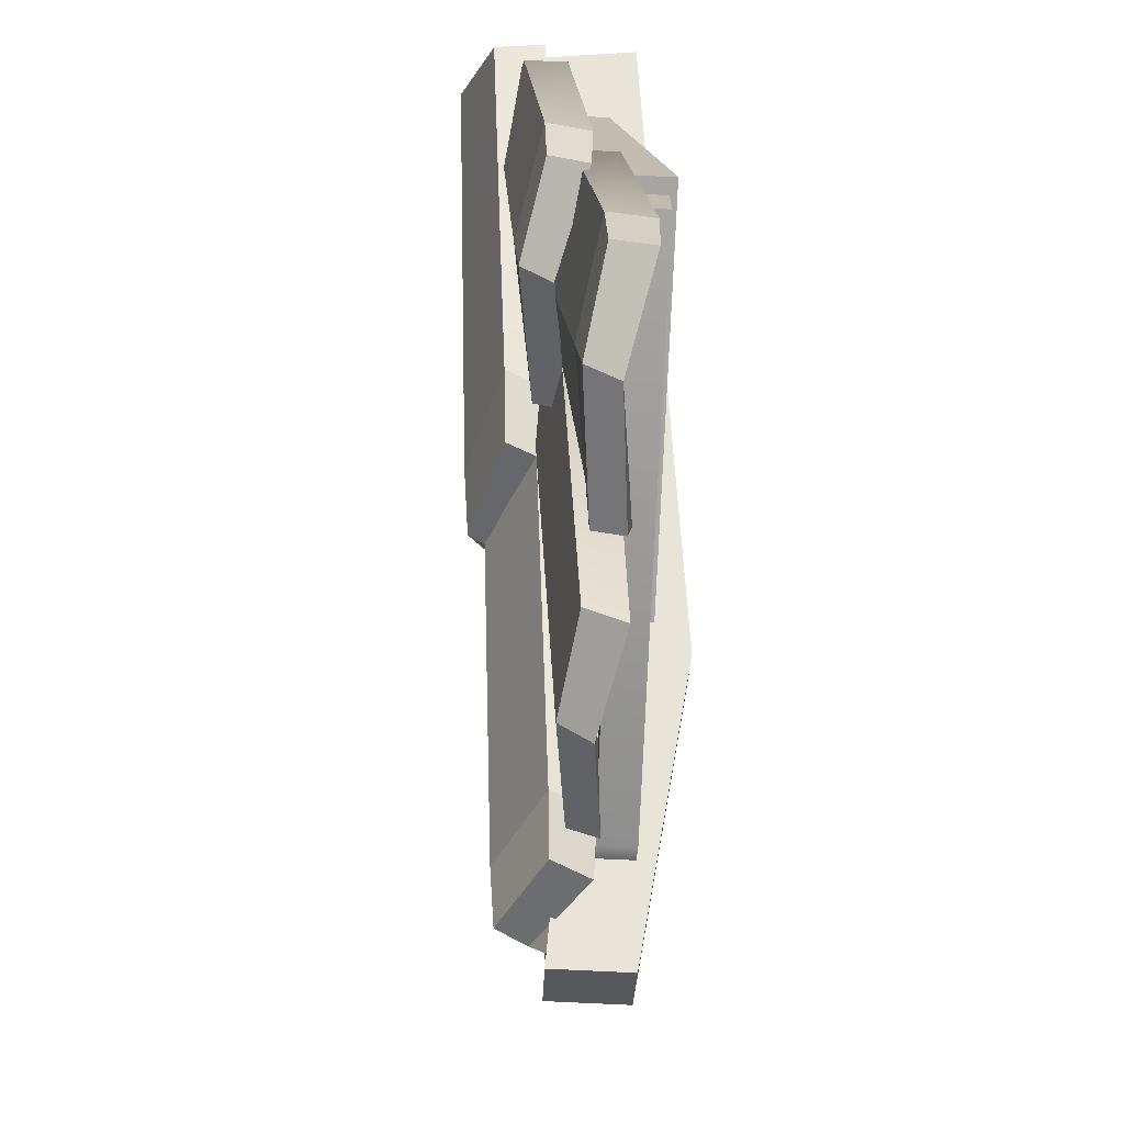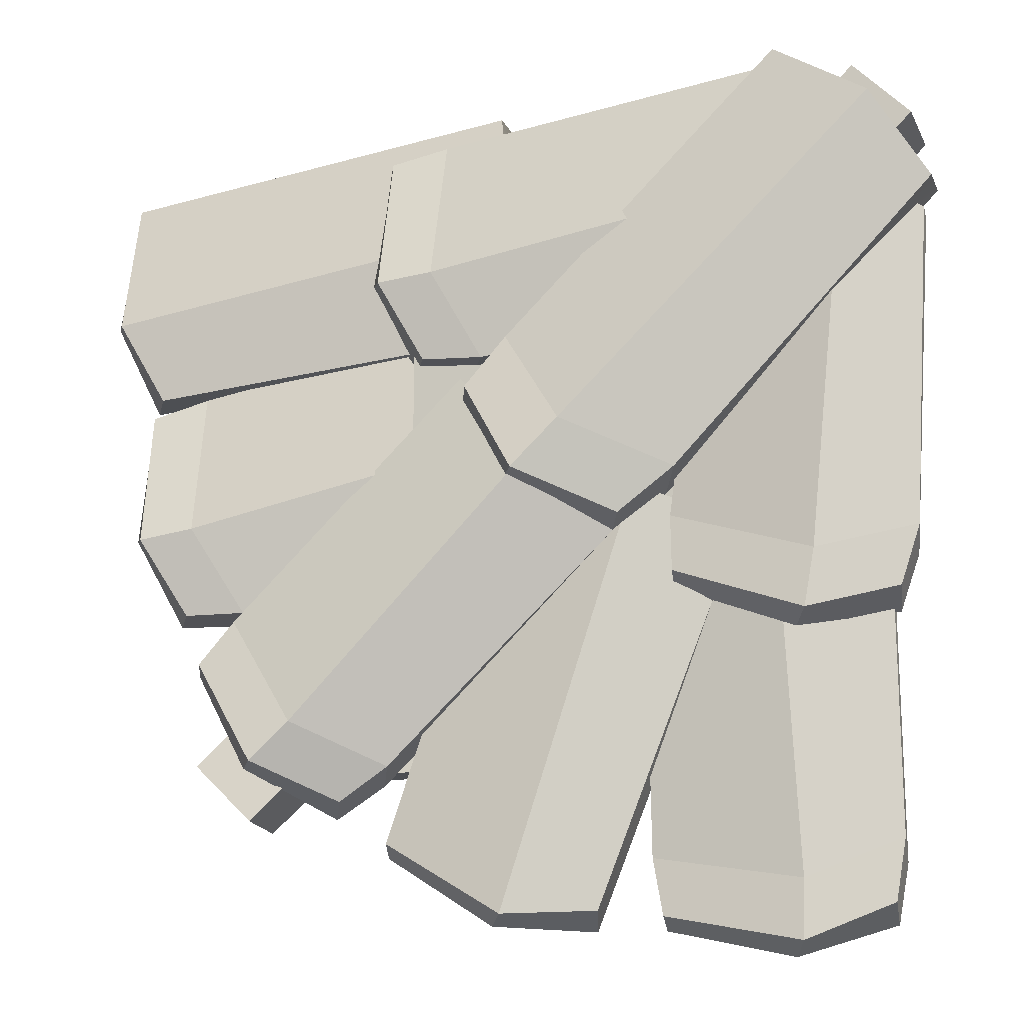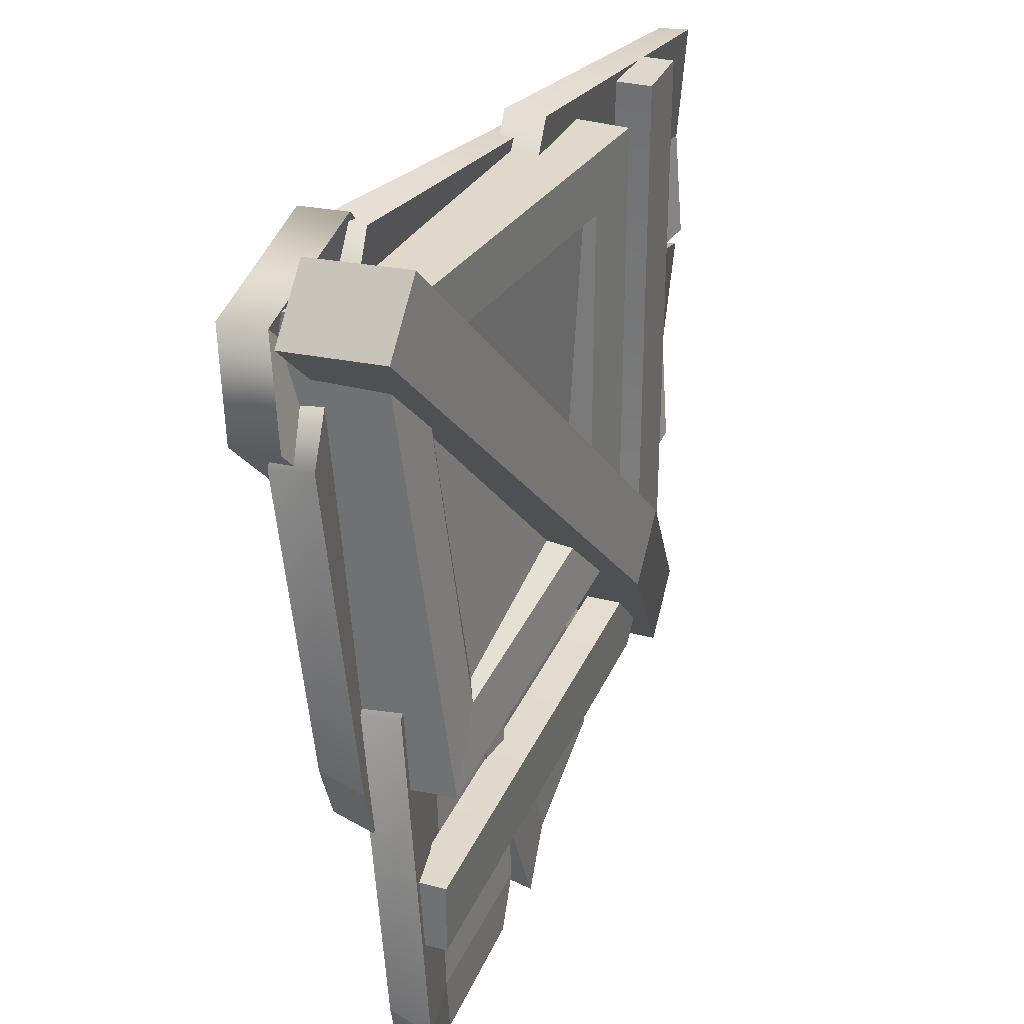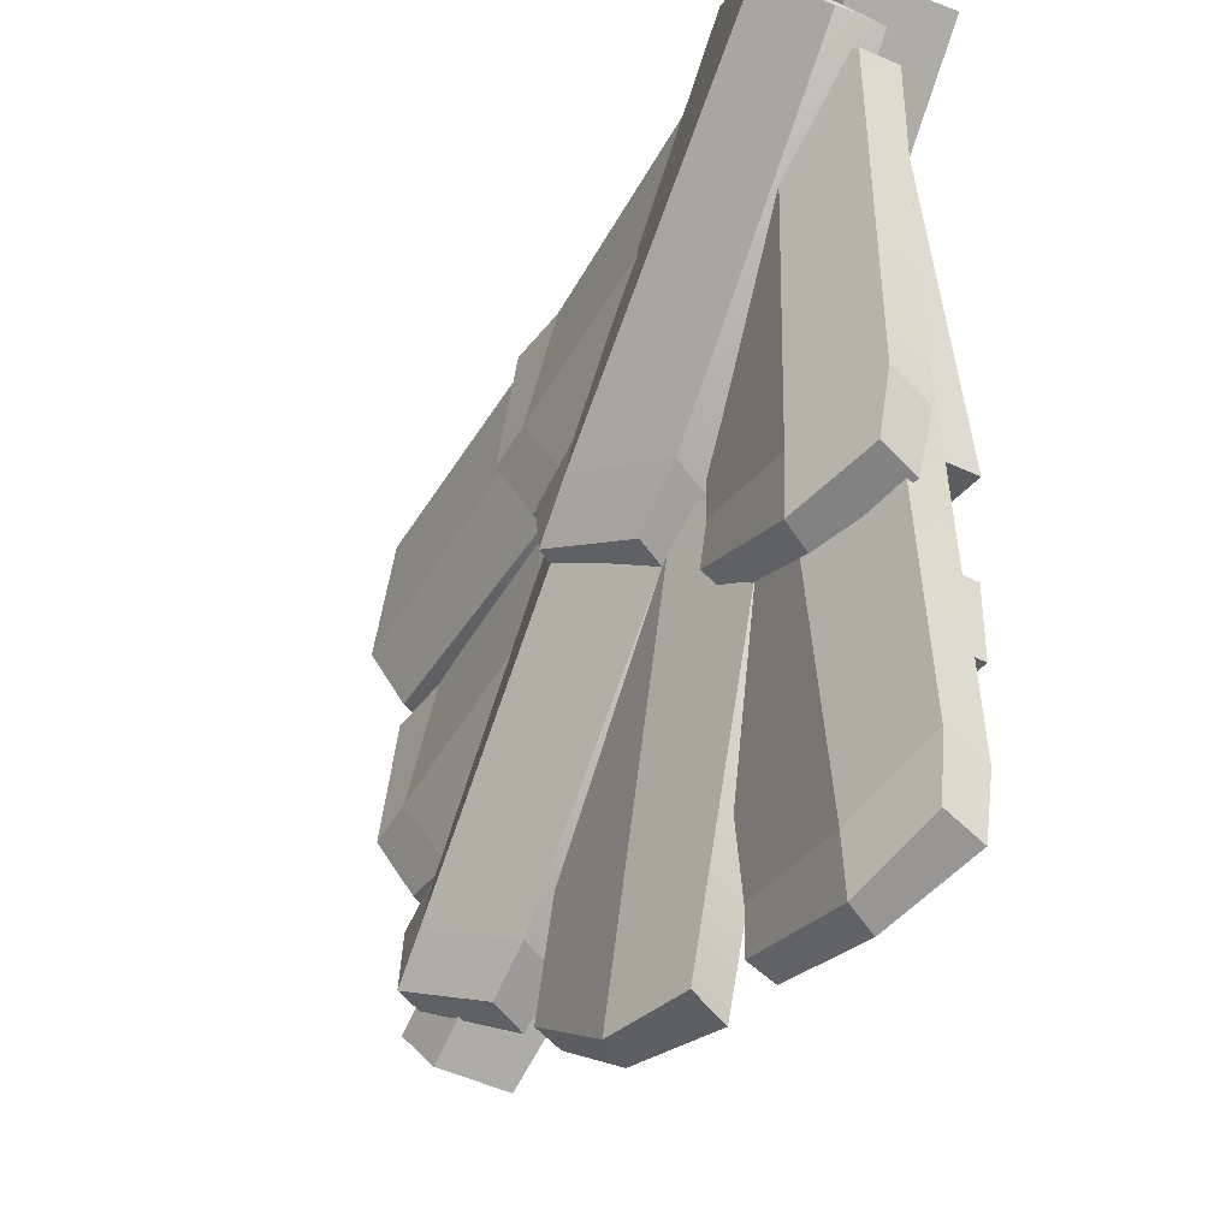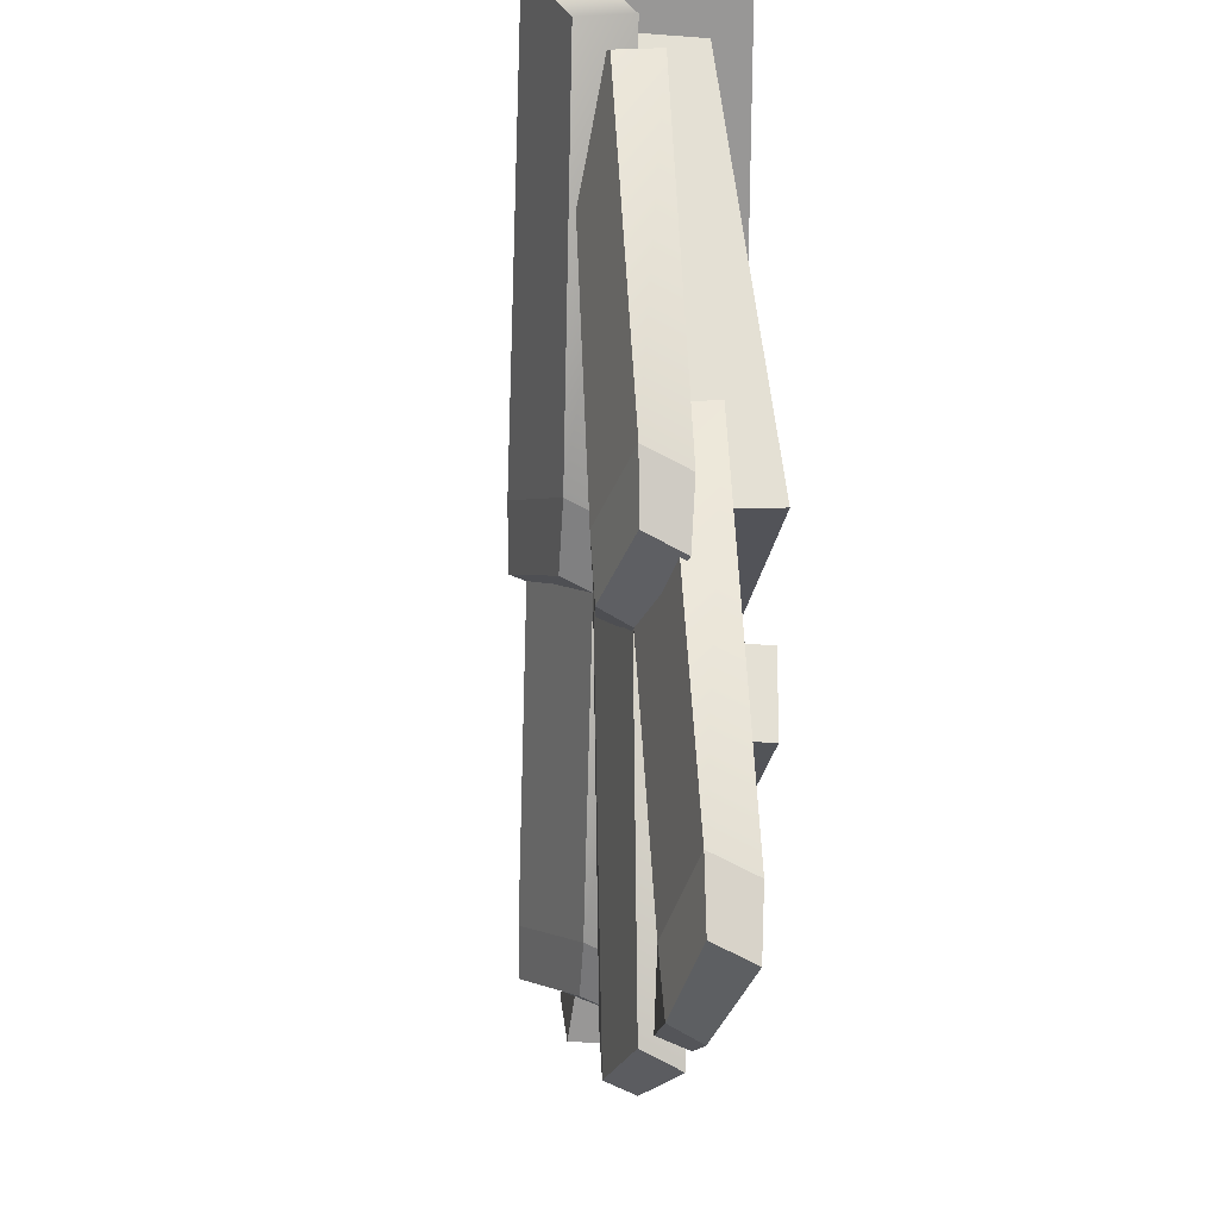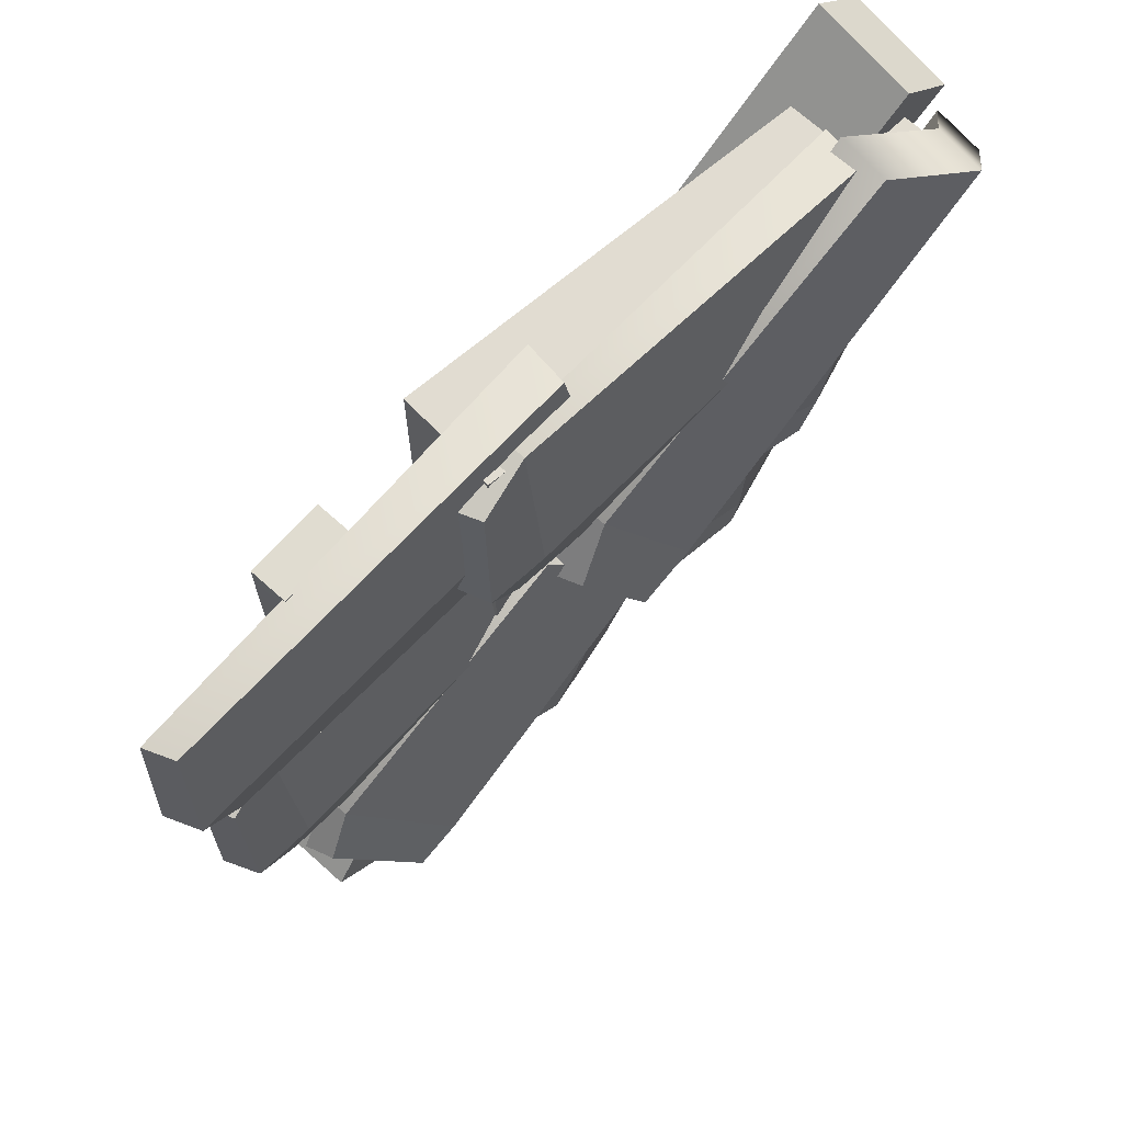
<metadata>
{"format":"obj","ext":"obj","renderer":"f3d","projection":"perspective","resolution":1024,"background":"white","views":[{"elev":-73.7,"azim":-92.4,"up":"+Z"},{"elev":-16.4,"azim":-168.0,"up":"+Z"},{"elev":31.3,"azim":-69.6,"up":"+Z"},{"elev":-38.6,"azim":-124.0,"up":"+Z"},{"elev":-23.2,"azim":-97.4,"up":"+Z"},{"elev":69.5,"azim":132.3,"up":"+Z"}]}
</metadata>
<code>
v 0 -19.87 -107.6
v 0 -12.86 -107.5
v 0 -19.78 -121.6
v 0 -12.77 -121.5
v 121.6 -19.78 0.7092
v 121.5 -12.77 0.7092
v 107.5 -12.86 0.7092
v 107.6 -19.87 0.7092
v 121.3 -19.78 -103.1
v 121.2 -12.77 -103.1
v 107.5 -12.86 -98.37
v 107.6 -19.87 -98.37
v 102.6 -19.78 -121.8
v 102.6 -12.77 -121.7
v 98.45 -12.86 -107.5
v 98.45 -19.87 -107.6
v 68.63 -3.355 -62.42
v 45.35 -0.2841 -71.1
v 25.51 -3.675 -78.59
v 25.23 -11.76 -77.69
v 68.35 -11.44 -61.52
v 45.07 -8.368 -70.2
v 94.88 -13.16 -138
v 74.52 -11.13 -151.4
v 72.03 -5.359 -149.8
v 94.1 -7.685 -136.1
v 55.46 -15.47 -152.5
v 54.23 -8.303 -149.4
v 44.28 -4.345 -72.7
v 19.42 -1.397 -72.66
v -1.771 -4.892 -72.7
v -1.627 -17.12 -141.1
v 44.41 -15.48 -139.9
v 18.32 -12.06 -147.4
v 44.36 -10.68 -139.7
v -1.743 -9.24 -137.5
v 16.36 -5.727 -144.8
v -1.68 -12.97 -71.73
v 44.37 -12.42 -71.73
v 19.51 -9.477 -71.69
v 42.37 -14.43 -152.7
v 18.6 -12.54 -158.1
v 16.81 -6.768 -155.7
v 42.3 -8.951 -150.6
v 0.4065 -16.95 -152.3
v 0.2997 -9.771 -149
v 67.22 -4.533 -33.96
v 63.17 -1.046 -58.41
v 59.77 -4.081 -79.4
v 127.2 -16.18 -90.59
v 133.6 -15.55 -44.94
v 136.7 -11.55 -71.81
v 133.4 -10.75 -44.86
v 123.7 -8.314 -89.95
v 133.8 -5.182 -73.19
v 58.82 -12.16 -79.33
v 66.27 -12.61 -33.88
v 62.22 -9.128 -58.34
v 145.8 -14.43 -49
v 147.3 -12.02 -73.29
v 144.7 -6.213 -74.54
v 143.7 -8.957 -48.61
v 138.7 -16.04 -90.4
v 135.4 -8.869 -89.82
v 28.44 4.568 -11
v 3.859 8.349 -14.7
v -11.04 4.228 -21.9
v -6.625 -8 -85.55
v 38.72 -6.457 -77.47
v 14.05 -2.188 -88.74
v 38.64 -1.656 -77.26
v -7.273 -0.1309 -81.98
v 11.72 4.145 -86.44
v -11.11 -3.854 -20.94
v 28.38 -3.514 -10.05
v 3.794 0.2679 -13.75
v 38.62 -5.38 -90.37
v 15.93 -2.653 -99.28
v 13.82 3.121 -97.19
v 38.25 0.0948 -88.29
v -2.914 -7.821 -96.38
v -3.505 -0.6469 -93.12
v 78.86 -0.9289 -47.63
v 62.51 7.916 -64.43
v 48.73 -0.9142 -78.99
v 95.9 -12.85 -124.3
v 125.2 -11.78 -92.2
v 113.2 -2.421 -114.8
v 125.1 -6.984 -92.05
v 93.36 -4.991 -121.9
v 110.2 3.924 -114.3
v 48.09 -8.998 -78.39
v 78.22 -9.013 -47.03
v 61.88 -0.1686 -63.82
v 132.7 -10.65 -102
v 120.8 -2.862 -121.7
v 118 2.923 -121.3
v 131.2 -5.185 -100.6
v 105 -12.67 -130.4
v 102.7 -5.499 -128.2
v 0 -11.54 -87.63
v 87.63 -11.54 -86.92
v 0 0 0
v 87.63 -11.54 0.7092
v 16.2 -10.27 -13.08
v 72.84 -18.46 -13.08
v 72.84 -15.33 -73.13
v 16.2 -18.46 -73.84
v 0 -10.7 0
v 86.92 -22.15 0.7092
v 74.13 -20.47 -11.2
v 12.08 -12.3 -11.2
v 86.92 -22.15 -86.92
v 74.13 -20.47 -75.01
v 0 -22.15 -86.92
v 12.08 -20.47 -75.72
v 0 -3.469 -88.7
v 88.69 -3.469 -86.92
v 0 8.067 0
v 88.69 -3.469 0.7092
v 131 -20.32 -120.5
v 131 -5.53 -120.4
v 90.73 -28.59 -80.21
v 92.57 -8.854 -82.04
v 79.92 -28.59 -91.02
v 81.75 -8.854 -92.86
v 120.2 -20.32 -131.3
v 120.1 -5.53 -131.3
v 79.92 -28.59 -91.02
v 81.75 -8.853 -92.86
v -11.34 -17.06 0.2307
v -9.5 2.684 -1.606
v -0.5225 -17.06 11.05
v 1.315 2.684 9.209
v 90.73 -28.59 -80.21
v 92.57 -8.853 -82.04
v 15.67 5.471 9.51
v 12.79 8.973 -15.11
v 10.27 5.95 -36.22
v 77.91 -7.613 -44.35
v 82.2 -6.983 1.532
v 86.6 -3.128 -25.18
v 82.1 -2.179 1.594
v 74.48 0.3324 -43.88
v 83.92 3.297 -26.69
v 9.146 -2.109 -36.18
v 14.54 -2.588 9.559
v 11.66 0.9133 -15.06
v 94.64 -6.136 -1.976
v 97.25 -3.826 -26.18
v 94.81 2.031 -27.55
v 92.66 -0.6179 -1.686
v 89.33 -7.715 -43.65
v 86.2 -0.4716 -43.23
v 15.68 9.89 10.51
v -2.15 16.26 -2.606
v -12.88 9.89 -18.06
v 39.79 -4.048 -72.68
v 69.36 -2.786 -41.23
v 60.85 4.25 -61.79
v 69.18 2.816 -41.05
v 36.78 5.122 -69.7
v 57.44 11.65 -60.88
v -13.64 0.456 -17.3
v 14.92 0.456 11.26
v -2.906 6.827 -1.851
v 78.43 -1.459 -52.99
v 69.78 3.743 -70.37
v 66.68 10.49 -69.54
v 76.69 4.922 -51.25
v 50.34 -3.822 -80.53
v 47.6 4.538 -77.82
v 71.33 -4.156 7.745
v 68.39 -0.6548 -16.87
v 65.94 -3.677 -37.99
v 64.98 -11.76 -37.96
v 70.37 -12.24 7.773
v 67.43 -8.736 -16.84
v 150.5 -14.09 -3.751
v 153.1 -11.67 -27.94
v 150.5 -5.858 -29.31
v 148.4 -8.615 -3.447
v 145.3 -15.68 -45.43
v 142 -8.501 -44.99
f 5 6 7 8
f 9 10 6 5
f 10 11 7 6
f 11 12 8 7
f 12 9 5 8
f 2 4 3 1
f 13 14 10 9
f 14 15 11 10
f 15 16 12 11
f 16 13 9 12
f 3 4 14 13
f 4 2 15 14
f 2 1 16 15
f 1 3 13 16
f 23 24 25 26
f 24 27 28 25
f 18 17 26 25
f 19 18 25 28
f 22 24 23 21
f 20 27 24 22
f 19 28 27 20
f 17 21 23 26
f 18 19 20 22
f 18 22 21 17
f 41 42 43 44
f 42 45 46 43
f 30 29 35 37
f 36 31 30 37
f 34 33 39 40
f 32 34 40 38
f 33 34 42 41
f 37 35 44 43
f 35 33 41 44
f 34 32 45 42
f 32 36 46 45
f 36 37 43 46
f 38 31 36 32
f 29 39 33 35
f 30 31 38 40
f 30 40 39 29
f 59 60 61 62
f 60 63 64 61
f 48 47 53 55
f 54 49 48 55
f 52 51 57 58
f 50 52 58 56
f 51 52 60 59
f 55 53 62 61
f 53 51 59 62
f 52 50 63 60
f 50 54 64 63
f 54 55 61 64
f 56 49 54 50
f 47 57 51 53
f 48 49 56 58
f 48 58 57 47
f 77 78 79 80
f 78 81 82 79
f 66 65 71 73
f 72 67 66 73
f 70 69 75 76
f 68 70 76 74
f 69 70 78 77
f 73 71 80 79
f 71 69 77 80
f 70 68 81 78
f 68 72 82 81
f 72 73 79 82
f 74 67 72 68
f 65 75 69 71
f 66 67 74 76
f 66 76 75 65
f 95 96 97 98
f 96 99 100 97
f 84 83 89 91
f 90 85 84 91
f 88 87 93 94
f 86 88 94 92
f 87 88 96 95
f 91 89 98 97
f 89 87 95 98
f 88 86 99 96
f 86 90 100 99
f 90 91 97 100
f 92 85 90 86
f 83 93 87 89
f 84 85 92 94
f 84 94 93 83
f 110 111 114 113
f 115 116 112 109
f 107 114 111 106
f 104 110 113 102
f 101 115 109 103
f 108 105 112 116
f 103 119 117 101
f 101 117 118 102
f 117 119 120 118
f 119 103 104 120
f 103 109 110 104
f 111 110 109 112
f 106 111 112 105
f 105 107 106
f 114 107 108 116
f 113 114 116 115
f 102 113 115 101
f 105 108 107
f 102 118 120 104
f 121 122 124 123
f 127 128 122 121
f 122 128 126 124
f 128 127 125 126
f 123 125 127 121
f 131 133 134 132
f 134 133 135 136
f 130 132 134 136
f 135 133 131 129
f 132 130 129 131
f 149 150 151 152
f 150 153 154 151
f 138 137 143 145
f 144 139 138 145
f 142 141 147 148
f 140 142 148 146
f 141 142 150 149
f 145 143 152 151
f 143 141 149 152
f 142 140 153 150
f 140 144 154 153
f 144 145 151 154
f 146 139 144 140
f 137 147 141 143
f 138 139 146 148
f 138 148 147 137
f 167 168 169 170
f 168 171 172 169
f 156 155 161 163
f 162 157 156 163
f 160 159 165 166
f 158 160 166 164
f 159 160 168 167
f 163 161 170 169
f 161 159 167 170
f 160 158 171 168
f 158 162 172 171
f 162 163 169 172
f 164 157 162 158
f 155 165 159 161
f 156 157 164 166
f 156 166 165 155
f 179 180 181 182
f 180 183 184 181
f 174 173 182 181
f 175 174 181 184
f 178 180 179 177
f 176 183 180 178
f 175 184 183 176
f 173 177 179 182
f 174 175 176 178
f 174 178 177 173

</code>
